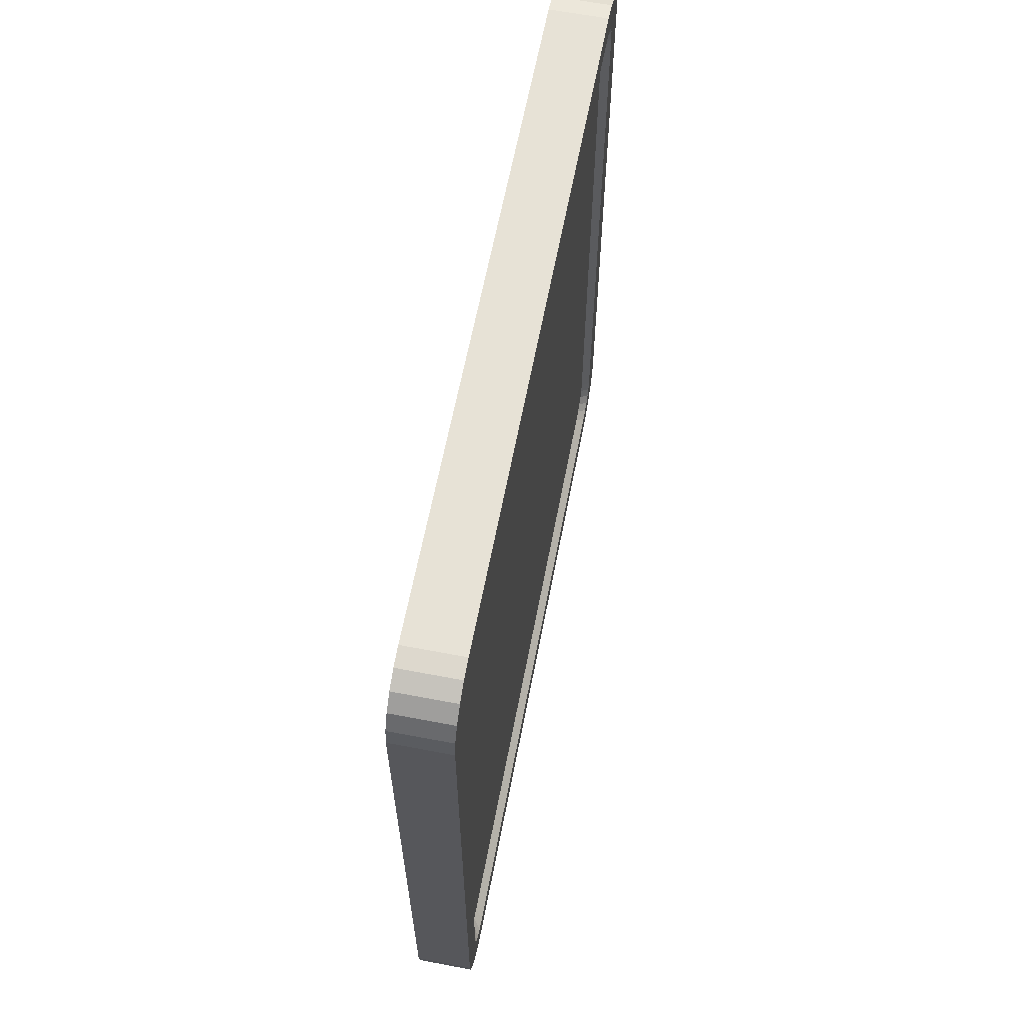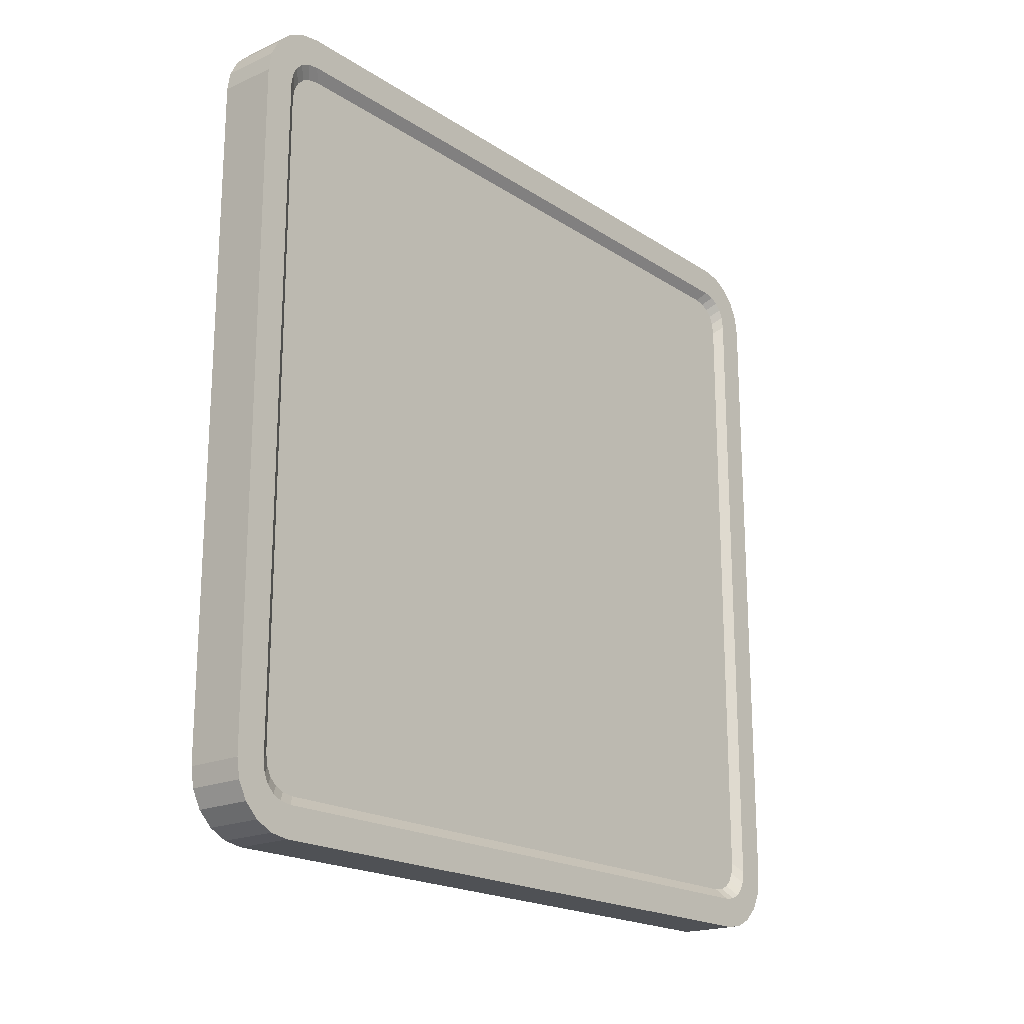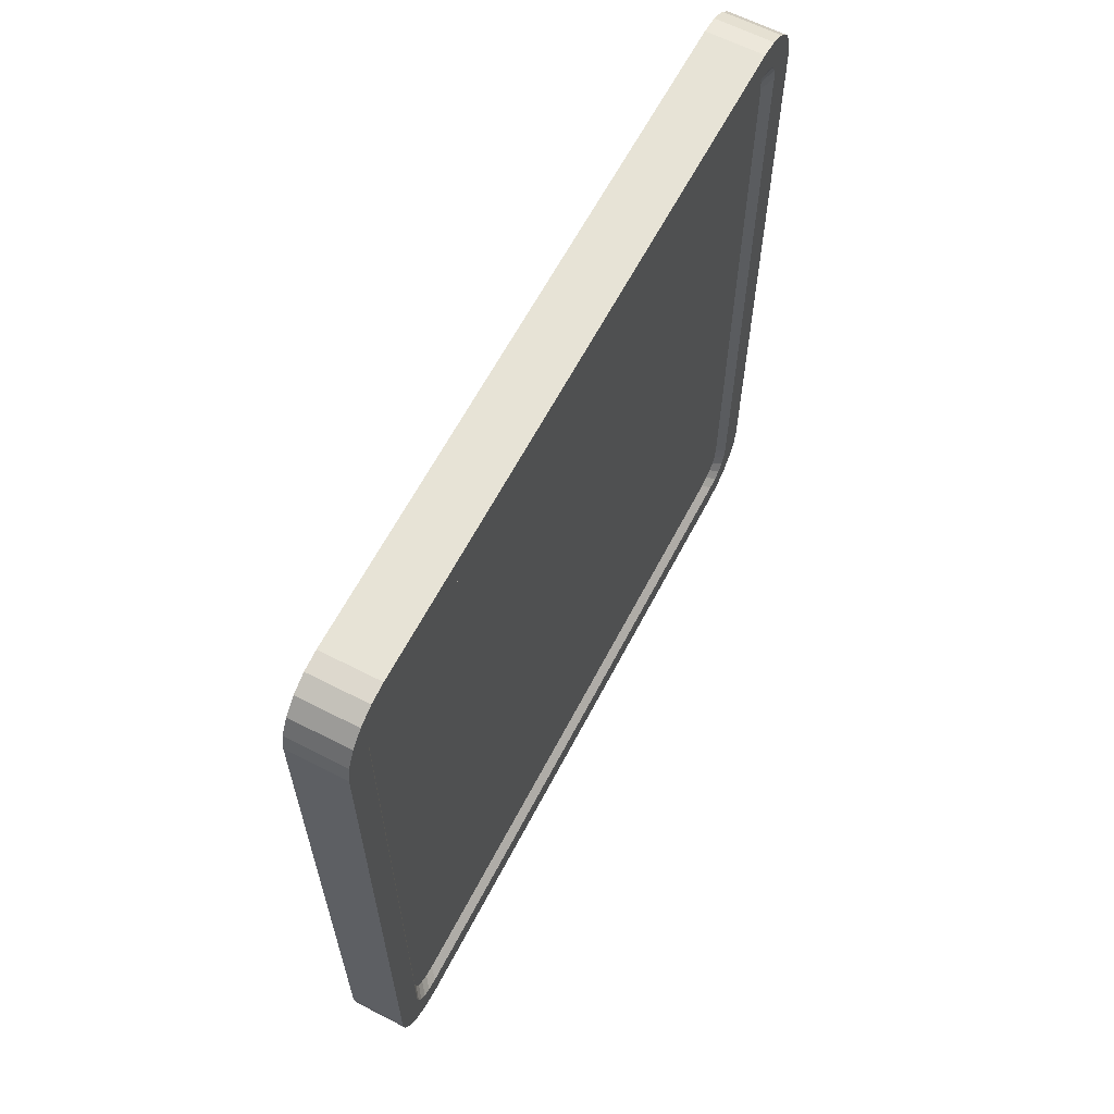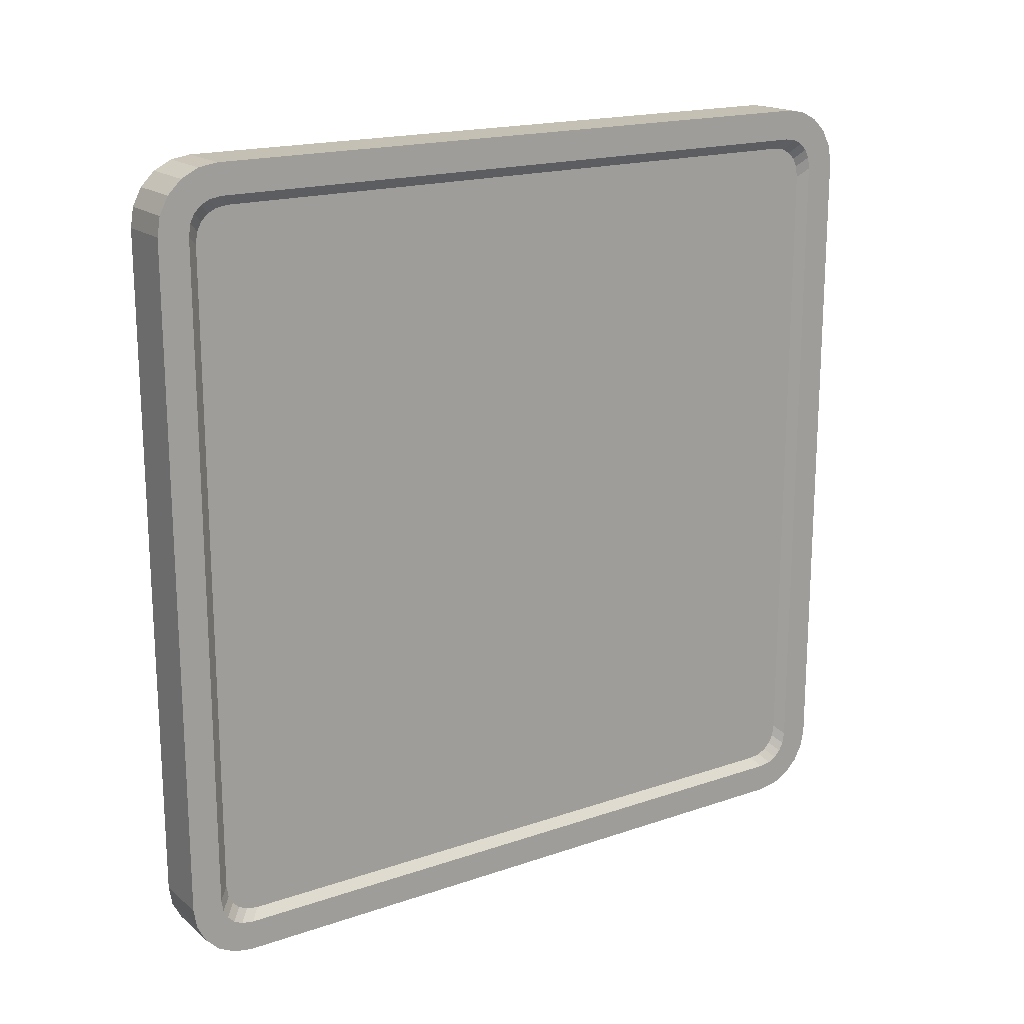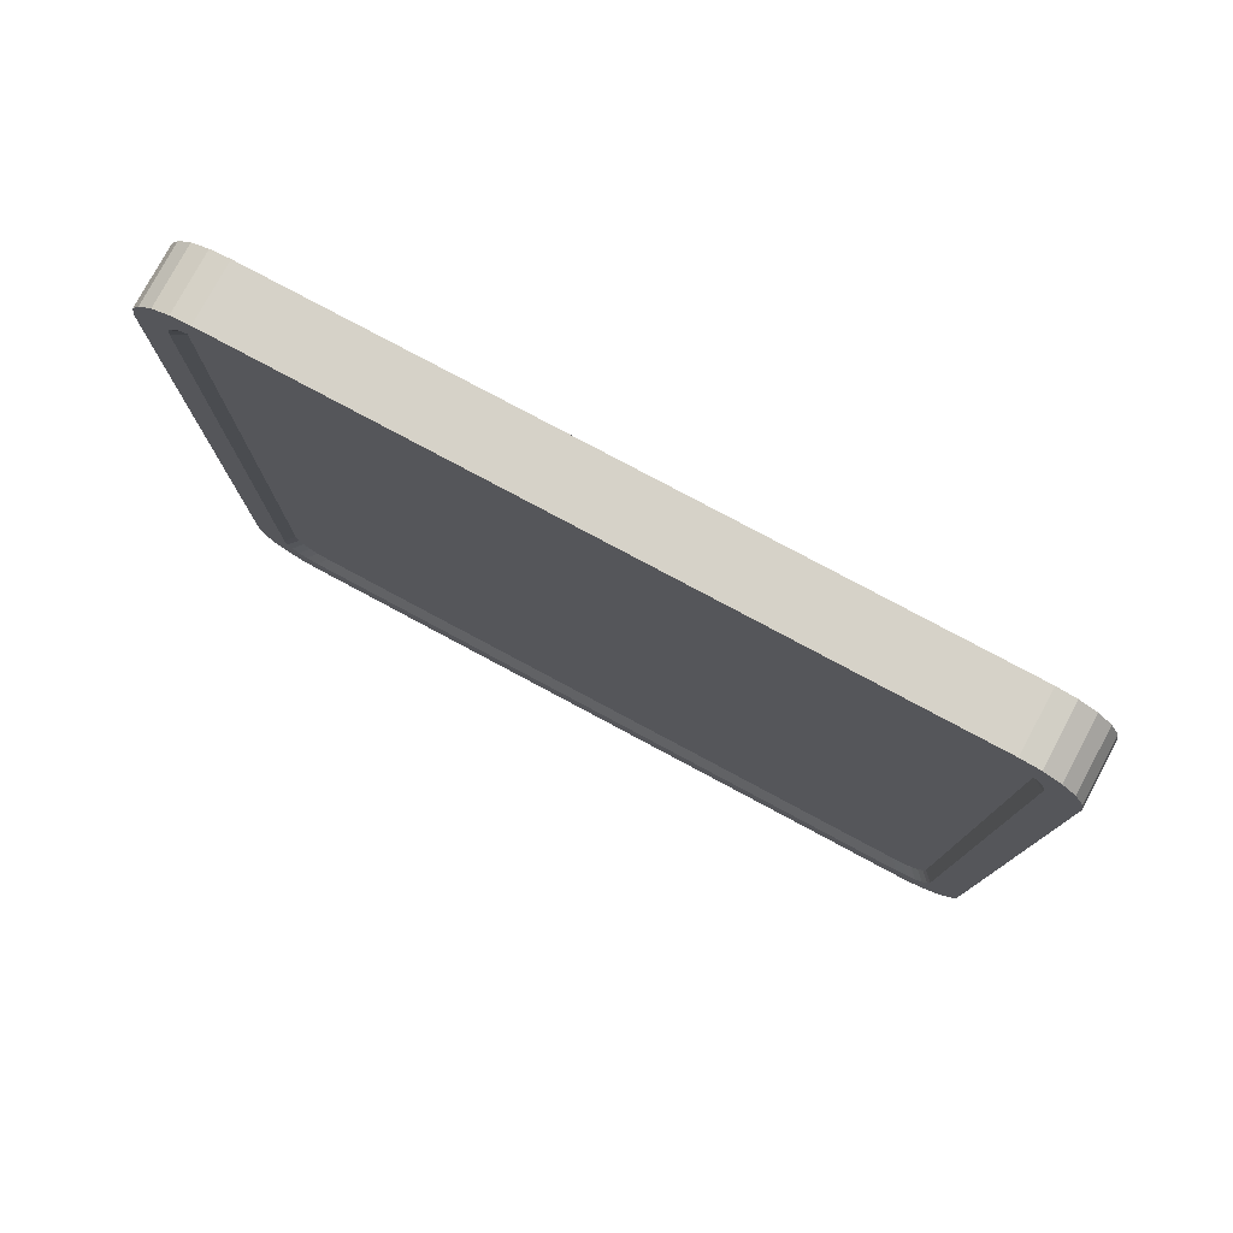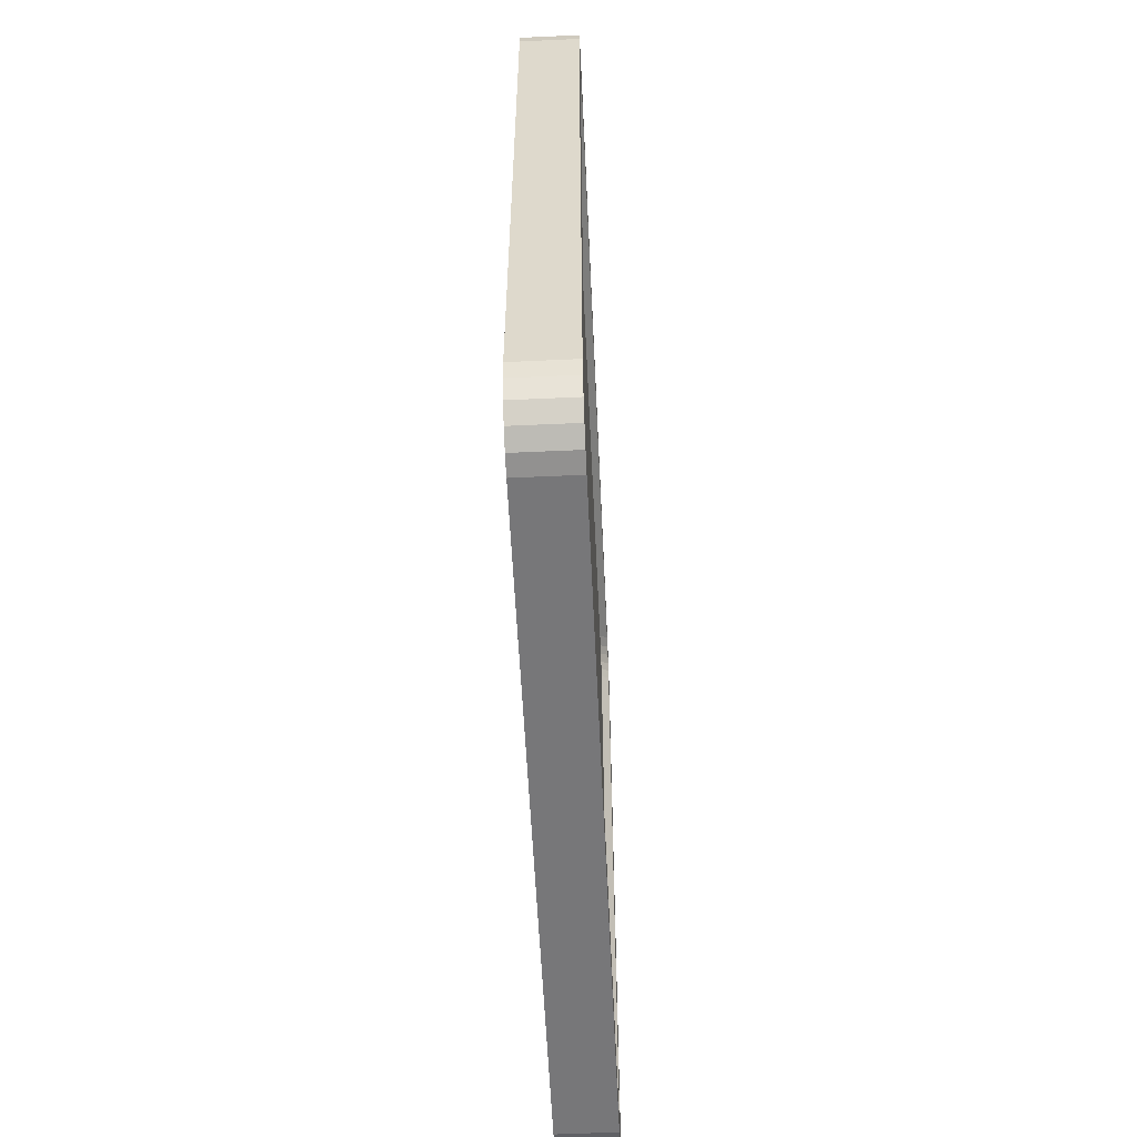
<metadata>
{"format":"obj","ext":"obj","renderer":"f3d","projection":"perspective","resolution":1024,"background":"white","views":[{"elev":62.9,"azim":10.9,"up":"+Z"},{"elev":-19.6,"azim":40.0,"up":"+Y"},{"elev":62.6,"azim":-152.5,"up":"+Y"},{"elev":18.0,"azim":-123.6,"up":"+Z"},{"elev":78.2,"azim":118.2,"up":"+Z"},{"elev":-57.2,"azim":2.7,"up":"+Y"}]}
</metadata>
<code>
o Cube
v -0.07311 0.8384 0.9235
v -0.07311 0.9235 0.8384
v -0.07311 0.8686 0.9187
v -0.07311 0.8904 0.9077
v -0.07311 0.9077 0.8904
v -0.07311 0.9187 0.8686
v -0.07311 -0.9235 0.8384
v -0.07311 -0.8384 0.9235
v -0.07311 -0.9187 0.8686
v -0.07311 -0.9077 0.8904
v -0.07311 -0.8904 0.9077
v -0.07311 -0.8686 0.9187
v -0.07311 0.9235 -0.8384
v -0.07311 0.8384 -0.9235
v -0.07311 0.9187 -0.8686
v -0.07311 0.9077 -0.8904
v -0.07311 0.8904 -0.9077
v -0.07311 0.8686 -0.9187
v -0.07311 -0.8384 -0.9235
v -0.07311 -0.9235 -0.8384
v -0.07311 -0.8686 -0.9187
v -0.07311 -0.8904 -0.9077
v -0.07311 -0.9077 -0.8904
v -0.07311 -0.9187 -0.8686
v 0.07311 0.9235 0.8384
v 0.07311 0.8384 0.9235
v 0.07311 0.9187 0.8686
v 0.07311 0.9077 0.8904
v 0.07311 0.8904 0.9077
v 0.07311 0.8686 0.9187
v 0.07311 -0.8384 0.9235
v 0.07311 -0.9235 0.8384
v 0.07311 -0.8686 0.9187
v 0.07311 -0.8904 0.9077
v 0.07311 -0.9077 0.8904
v 0.07311 -0.9187 0.8686
v 0.07311 0.8384 -0.9235
v 0.07311 0.9235 -0.8384
v 0.07311 0.8686 -0.9187
v 0.07311 0.8904 -0.9077
v 0.07311 0.9077 -0.8904
v 0.07311 0.9187 -0.8686
v 0.07311 -0.9235 -0.8384
v 0.07311 -0.8384 -0.9235
v 0.07311 -0.9187 -0.8686
v 0.07311 -0.9077 -0.8904
v 0.07311 -0.8904 -0.9077
v 0.07311 -0.8686 -0.9187
v -0.07311 -0.9924 0.8925
v -0.07311 -1 0.8445
v 0.07311 -1 0.8445
v 0.07311 -0.9924 0.8925
v -0.07311 -0.9703 0.9359
v 0.07311 -0.9703 0.9359
v -0.07311 -0.9359 0.9703
v 0.07311 -0.9359 0.9703
v -0.07311 -0.8925 0.9924
v 0.07311 -0.8925 0.9924
v -0.07311 -0.8445 1
v 0.07311 -0.8445 1
v -0.07311 0.9924 -0.8925
v -0.07311 1 -0.8445
v 0.07311 1 -0.8445
v 0.07311 0.9924 -0.8925
v -0.07311 0.9703 -0.9359
v 0.07311 0.9703 -0.9359
v -0.07311 0.9359 -0.9703
v 0.07311 0.9359 -0.9703
v -0.07311 0.8925 -0.9924
v 0.07311 0.8925 -0.9924
v -0.07311 0.8445 -1
v 0.07311 0.8445 -1
v 0.07311 -0.9924 -0.8925
v 0.07311 -1 -0.8445
v -0.07311 -1 -0.8445
v -0.07311 -0.9924 -0.8925
v 0.07311 -0.9703 -0.9359
v -0.07311 -0.9703 -0.9359
v 0.07311 -0.9359 -0.9703
v -0.07311 -0.9359 -0.9703
v 0.07311 -0.8925 -0.9924
v -0.07311 -0.8925 -0.9924
v 0.07311 -0.8445 -1
v -0.07311 -0.8445 -1
v 0.07311 0.9924 0.8925
v 0.07311 1 0.8445
v -0.07311 1 0.8445
v -0.07311 0.9924 0.8925
v 0.07311 0.9703 0.9359
v -0.07311 0.9703 0.9359
v 0.07311 0.9359 0.9703
v -0.07311 0.9359 0.9703
v 0.07311 0.8925 0.9924
v -0.07311 0.8925 0.9924
v 0.07311 0.8445 1
v -0.07311 0.8445 1
v -0.05336 -0.8937 0.8449
v -0.05336 -0.8983 0.8156
v 0.05336 -0.8983 0.8156
v 0.05336 -0.8937 0.8449
v -0.05336 -0.8829 0.8661
v 0.05336 -0.8829 0.8661
v -0.05336 -0.8661 0.8829
v 0.05336 -0.8661 0.8829
v -0.05336 -0.8449 0.8937
v 0.05336 -0.8449 0.8937
v -0.05336 -0.8156 0.8983
v 0.05336 -0.8156 0.8983
v -0.05336 0.8937 -0.8449
v -0.05336 0.8983 -0.8156
v 0.05336 0.8983 -0.8156
v 0.05336 0.8937 -0.8449
v -0.05336 0.8829 -0.8661
v 0.05336 0.8829 -0.8661
v -0.05336 0.8661 -0.8829
v 0.05336 0.8661 -0.8829
v -0.05336 0.8449 -0.8937
v 0.05336 0.8449 -0.8937
v -0.05336 0.8156 -0.8983
v 0.05336 0.8156 -0.8983
v 0.05336 -0.8937 -0.8449
v 0.05336 -0.8983 -0.8156
v -0.05336 -0.8983 -0.8156
v -0.05336 -0.8937 -0.8449
v 0.05336 -0.8829 -0.8661
v -0.05336 -0.8829 -0.8661
v 0.05336 -0.8661 -0.8829
v -0.05336 -0.8661 -0.8829
v 0.05336 -0.8449 -0.8937
v -0.05336 -0.8449 -0.8937
v 0.05336 -0.8156 -0.8983
v -0.05336 -0.8156 -0.8983
v 0.05336 0.8937 0.8449
v 0.05336 0.8983 0.8156
v -0.05336 0.8983 0.8156
v -0.05336 0.8937 0.8449
v 0.05336 0.8829 0.8661
v -0.05336 0.8829 0.8661
v 0.05336 0.8661 0.8829
v -0.05336 0.8661 0.8829
v 0.05336 0.8449 0.8937
v -0.05336 0.8449 0.8937
v 0.05336 0.8156 0.8983
v -0.05336 0.8156 0.8983
f 51 50 75 74
f 5 6 136 138
f 84 71 72 83
f 87 86 63 62
f 11 12 105 103
f 50 51 52 49
f 49 52 54 53
f 53 54 56 55
f 55 56 58 57
f 57 58 60 59
f 62 63 64 61
f 61 64 66 65
f 65 66 68 67
f 67 68 70 69
f 69 70 72 71
f 74 75 76 73
f 73 76 78 77
f 77 78 80 79
f 79 80 82 81
f 81 82 84 83
f 86 87 88 85
f 85 88 90 89
f 89 90 92 91
f 91 92 94 93
f 93 94 96 95
f 60 95 96 59
f 9 7 50 49
f 32 36 52 51
f 10 9 49 53
f 36 35 54 52
f 11 10 53 55
f 35 34 56 54
f 12 11 55 57
f 34 33 58 56
f 8 12 57 59
f 33 31 60 58
f 15 13 62 61
f 38 42 64 63
f 16 15 61 65
f 42 41 66 64
f 17 16 65 67
f 41 40 68 66
f 18 17 67 69
f 40 39 70 68
f 14 18 69 71
f 39 37 72 70
f 45 43 74 73
f 20 24 76 75
f 46 45 73 77
f 24 23 78 76
f 47 46 77 79
f 23 22 80 78
f 48 47 79 81
f 22 21 82 80
f 44 48 81 83
f 21 19 84 82
f 27 25 86 85
f 2 6 88 87
f 28 27 85 89
f 6 5 90 88
f 29 28 89 91
f 5 4 92 90
f 30 29 91 93
f 4 3 94 92
f 26 30 93 95
f 3 1 96 94
f 31 26 95 60
f 1 8 59 96
f 7 20 75 50
f 13 2 87 62
f 19 14 71 84
f 25 38 63 86
f 43 32 51 74
f 37 44 83 72
f 98 97 101 103 105 107 144 142 140 138 136 135 110 109 113 115 117 119 132 130 128 126 124 123
f 43 45 121 122
f 44 37 120 131
f 33 34 104 106
f 28 29 139 137
f 24 20 123 124
f 12 8 107 105
f 4 5 138 140
f 45 46 125 121
f 31 33 106 108
f 29 30 141 139
f 23 24 124 126
f 13 15 109 110
f 3 4 140 142
f 46 47 127 125
f 42 38 111 112
f 30 26 143 141
f 22 23 126 128
f 15 16 113 109
f 1 3 142 144
f 47 48 129 127
f 41 42 112 114
f 26 31 108 143
f 7 9 97 98
f 21 22 128 130
f 16 17 115 113
f 8 1 144 107
f 36 32 99 100
f 48 44 131 129
f 40 41 114 116
f 20 7 98 123
f 9 10 101 97
f 19 21 130 132
f 17 18 117 115
f 2 13 110 135
f 35 36 100 102
f 25 27 133 134
f 39 40 116 118
f 14 19 132 119
f 10 11 103 101
f 6 2 135 136
f 18 14 119 117
f 38 25 134 111
f 34 35 102 104
f 27 28 137 133
f 37 39 118 120
f 32 43 122 99
o Cube.001
v 0.05336 -0.8983 0.8156
v 0.05336 -0.8937 0.8449
v 0.05336 -0.8829 0.8661
v 0.05336 -0.8661 0.8829
v 0.05336 -0.8449 0.8937
v 0.05336 -0.8156 0.8983
v 0.05336 0.8983 -0.8156
v 0.05336 0.8937 -0.8449
v 0.05336 0.8829 -0.8661
v 0.05336 0.8661 -0.8829
v 0.05336 0.8449 -0.8937
v 0.05336 0.8156 -0.8983
v 0.05336 -0.8937 -0.8449
v 0.05336 -0.8983 -0.8156
v 0.05336 -0.8829 -0.8661
v 0.05336 -0.8661 -0.8829
v 0.05336 -0.8449 -0.8937
v 0.05336 -0.8156 -0.8983
v 0.05336 0.8937 0.8449
v 0.05336 0.8983 0.8156
v 0.05336 0.8829 0.8661
v 0.05336 0.8661 0.8829
v 0.05336 0.8449 0.8937
v 0.05336 0.8156 0.8983
f 158 157 159 160 161 162 156 155 154 153 152 151 164 163 165 166 167 168 150 149 148 147 146 145

</code>
